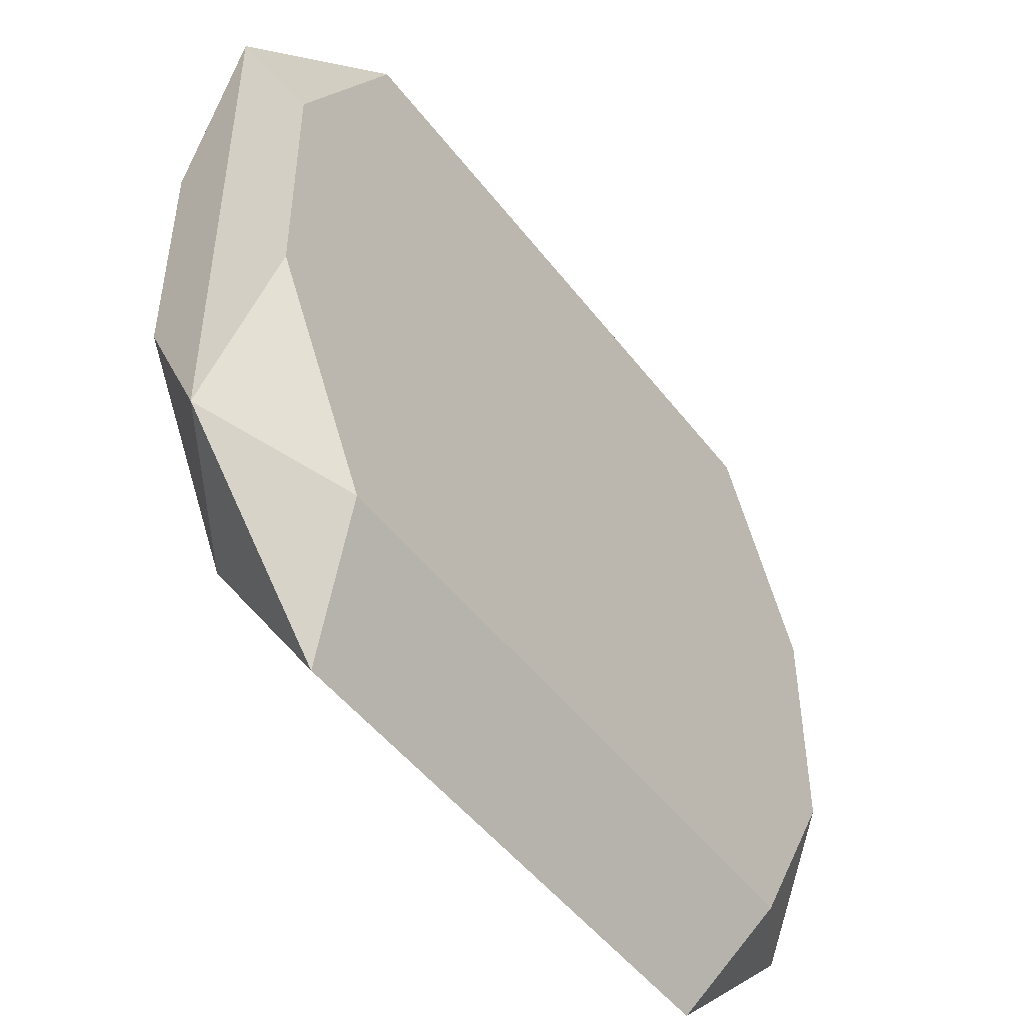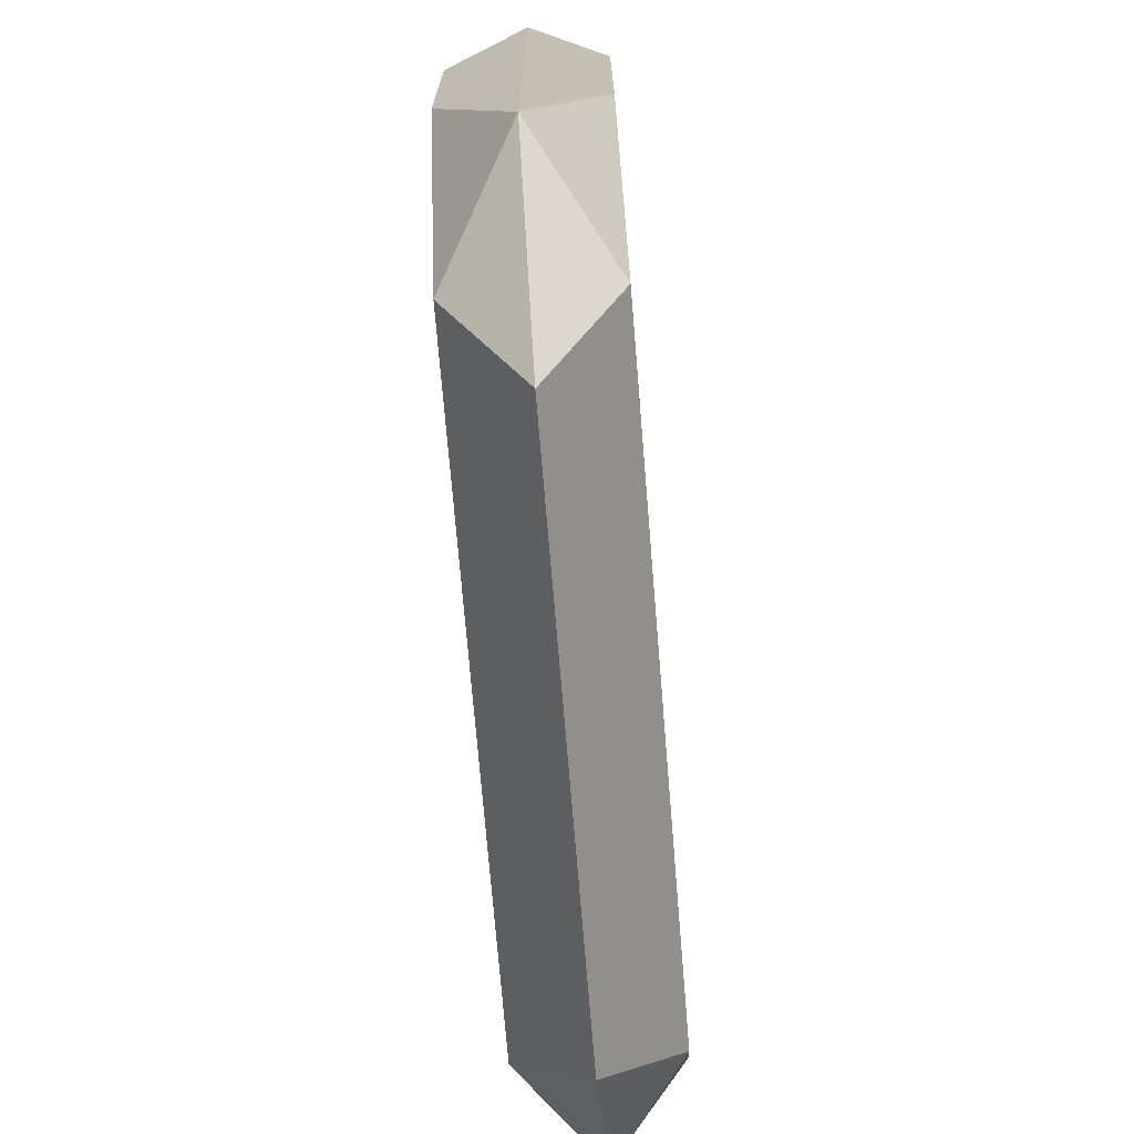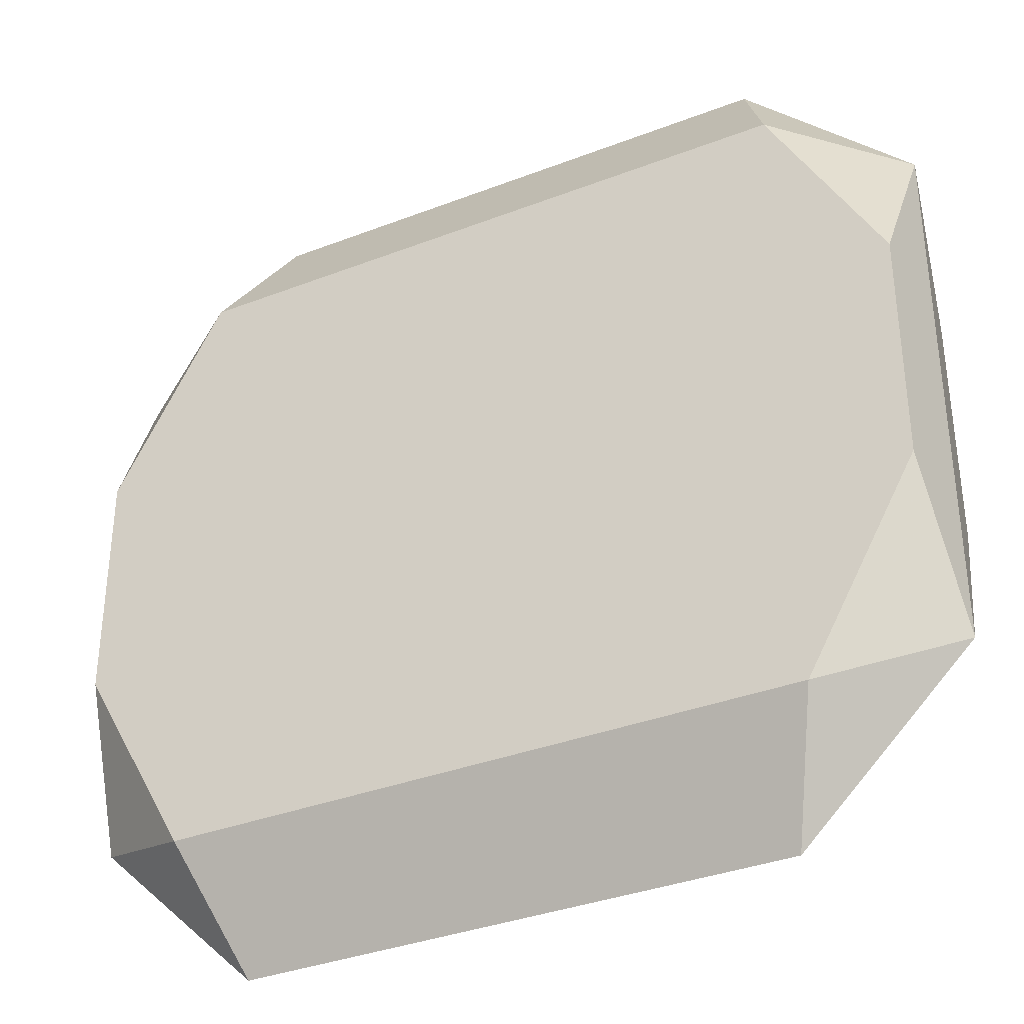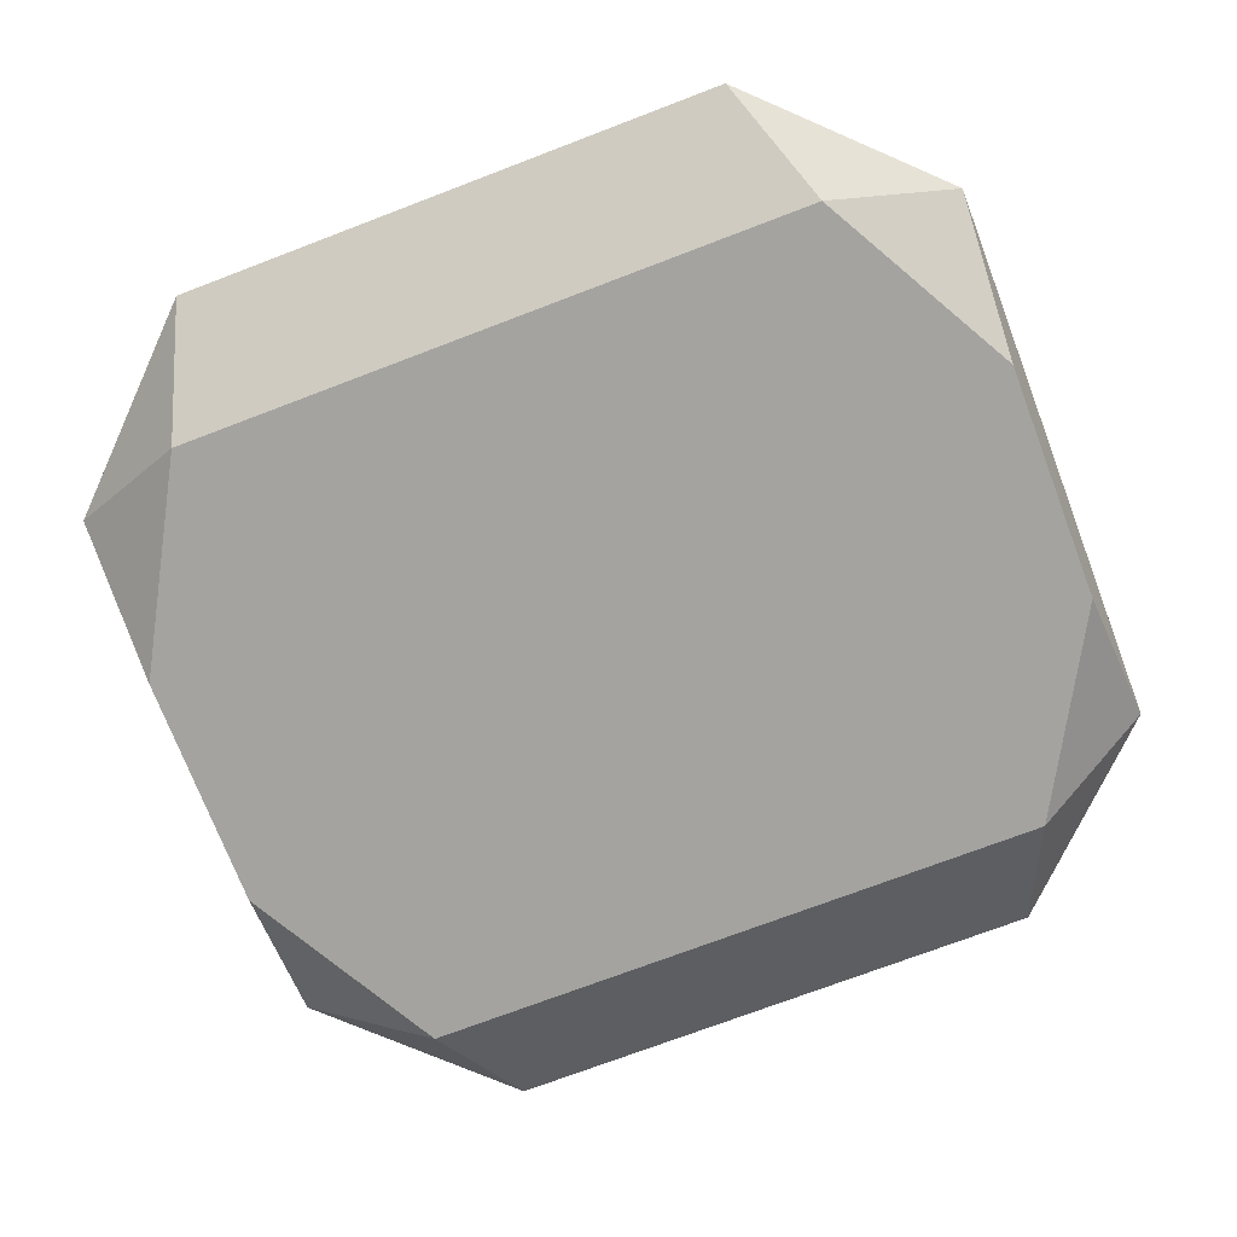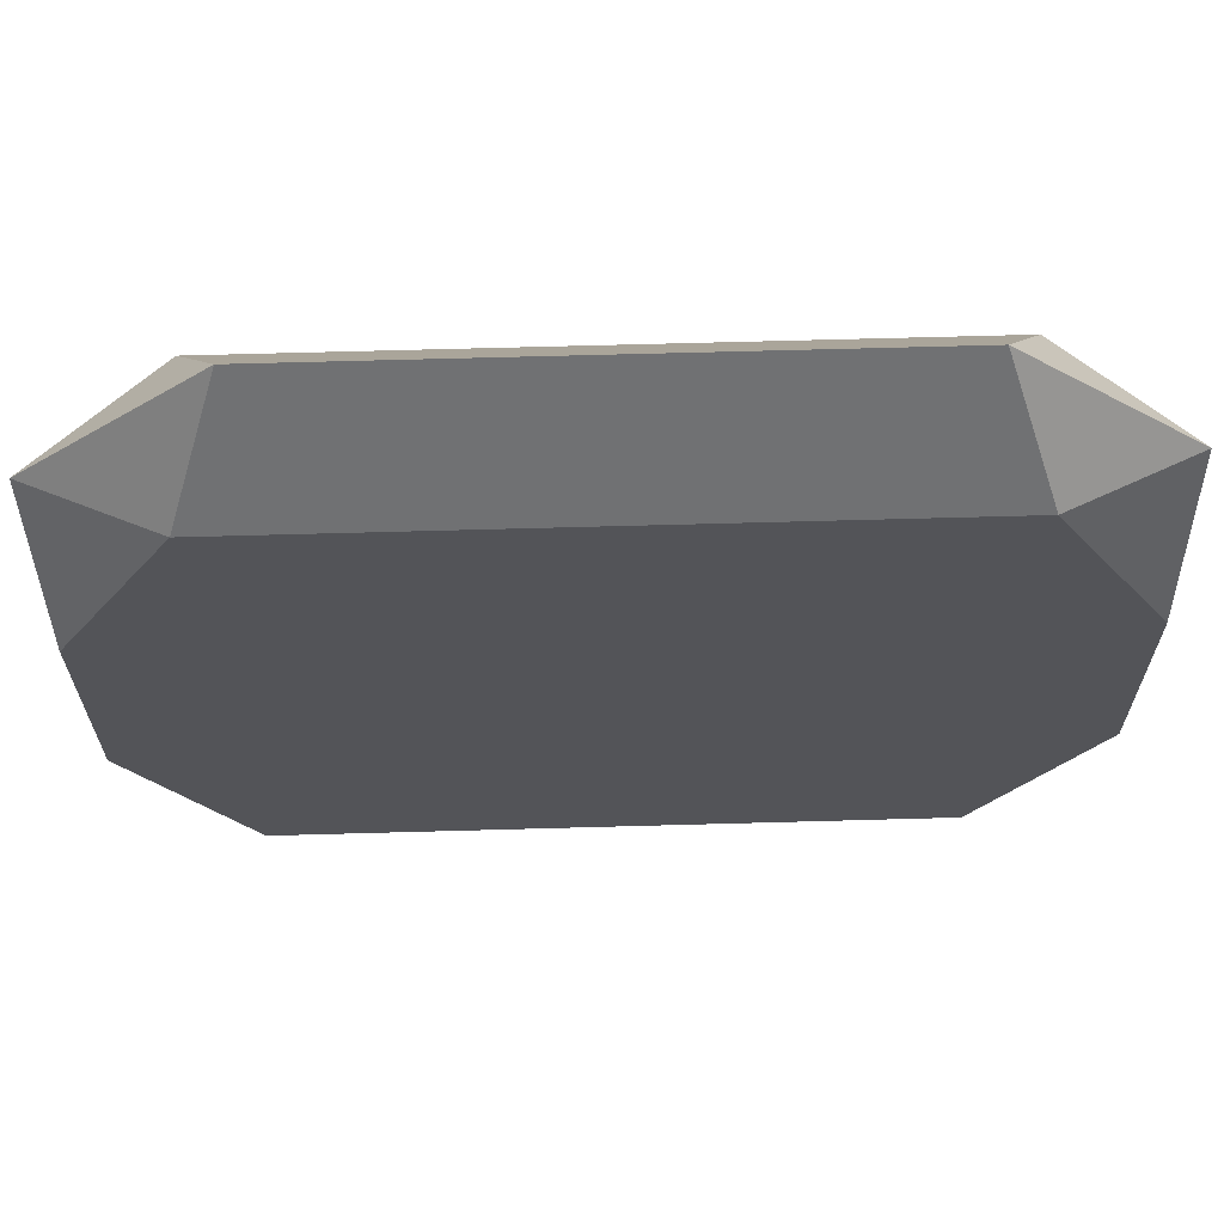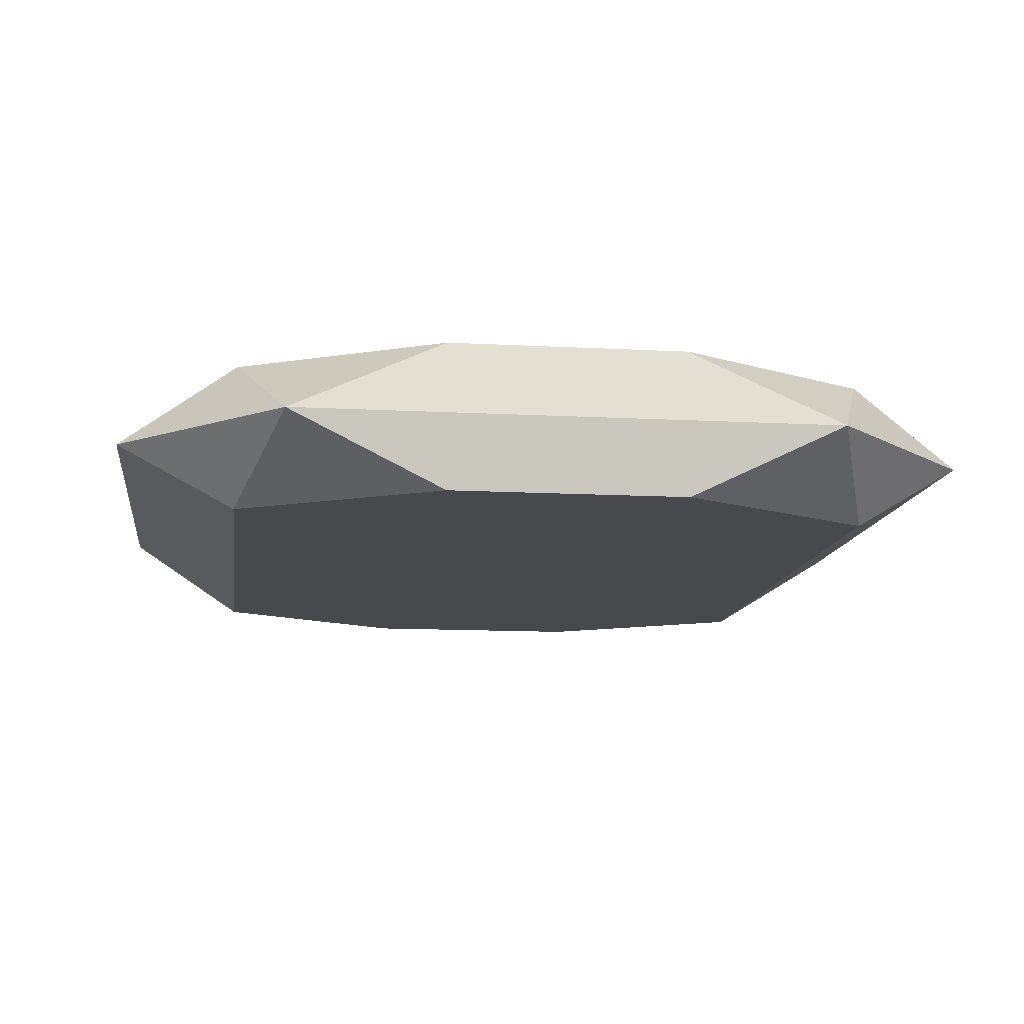
<metadata>
{"format":"obj","ext":"obj","renderer":"f3d","projection":"perspective","resolution":1024,"background":"white","views":[{"elev":-48.6,"azim":125.6,"up":"+Y"},{"elev":-72.4,"azim":94.7,"up":"+Y"},{"elev":-35.3,"azim":-152.9,"up":"+Y"},{"elev":-72.8,"azim":-159.1,"up":"+Z"},{"elev":66.4,"azim":-1.6,"up":"+Y"},{"elev":-12.1,"azim":82.6,"up":"+Z"}]}
</metadata>
<code>
v -0 -0 0.005901
v -0 0.03545 0
v 0 -0.03545 -0
v -0.02549 -0.02579 -0.005901
v -0.02549 -0.02579 0.005901
v -0.02549 0.02579 -0.005901
v -0.02549 0.02579 0.005901
v 0.009851 0.01959 0.005901
v 0.01007 -0.03545 -0
v 0.02191 0.03545 0
v 0.02191 -0.03545 0
v -0.003647 0.002254 0.005901
v -0.003647 0.009548 -0.005901
v -0.003647 0.00504 -0.005901
v -0.03566 0 -0
v -0.03566 0.02204 -0
v -0.03566 -0.02204 -0
v -0.03454 -0.009548 -0.005901
v -0.03454 -0.009548 0.005901
v -0.03454 0.009548 -0.005901
v -0.03454 0.009548 0.005901
v -0.009548 -0 0.005901
v 0.01545 -0.009548 -0.005901
v -0.01545 -0.009548 -0.005901
v -0.01545 -0.009548 0.005901
v 0.03454 -0.009548 -0.005901
v 0.03454 -0.009548 0.005901
v 0.03454 0.009548 -0.005901
v 0.03454 0.009548 0.005901
v 0.03566 0 0
v 0.03566 0.02204 0
v 0.03566 -0.02204 0
v -0.02191 0.03545 -0
v -0.02191 -0.03545 -0
v -0.01007 0.03545 0
v -0.01007 -0.03545 -0
v 0.01173 -0.003534 -0.005901
v -0.009851 -0.01959 -0.005901
v -0.009851 -0.01959 0.005901
v 0.02549 -0.02579 -0.005901
v 0.02549 -0.02579 0.005901
v 0.02549 0.02579 -0.005901
v 0.02549 0.02579 0.005901
f 34 5 17
f 41 3 9
f 5 3 41
f 17 5 19
f 2 6 33
f 4 34 17
f 17 18 4
f 38 4 24
f 22 8 7
f 29 31 43
f 43 31 10
f 7 8 43
f 2 7 43
f 43 10 2
f 42 31 28
f 10 31 42
f 42 6 2
f 2 10 42
f 38 23 40
f 40 4 38
f 40 42 28
f 23 42 40
f 9 4 40
f 27 41 32
f 29 43 27
f 27 43 8
f 27 8 1
f 17 19 21
f 35 7 2
f 35 33 7
f 34 4 36
f 5 34 36
f 36 3 5
f 36 4 9
f 1 8 12
f 12 22 1
f 8 22 12
f 5 41 39
f 39 19 5
f 39 27 1
f 41 27 39
f 28 31 30
f 30 27 32
f 30 31 29
f 29 27 30
f 13 42 14
f 14 42 37
f 37 42 23
f 37 24 14
f 37 23 38
f 38 24 37
f 26 40 28
f 32 40 26
f 28 30 26
f 26 30 32
f 9 40 11
f 11 40 32
f 11 41 9
f 32 41 11
f 16 33 6
f 7 33 16
f 16 21 7
f 25 21 19
f 19 39 25
f 25 22 7
f 7 21 25
f 1 22 25
f 25 39 1
f 20 16 6
f 20 18 17
f 20 4 18
f 20 24 4
f 6 42 20
f 42 13 20
f 14 24 20
f 20 13 14
f 15 20 17
f 16 20 15
f 17 21 15
f 21 16 15

</code>
